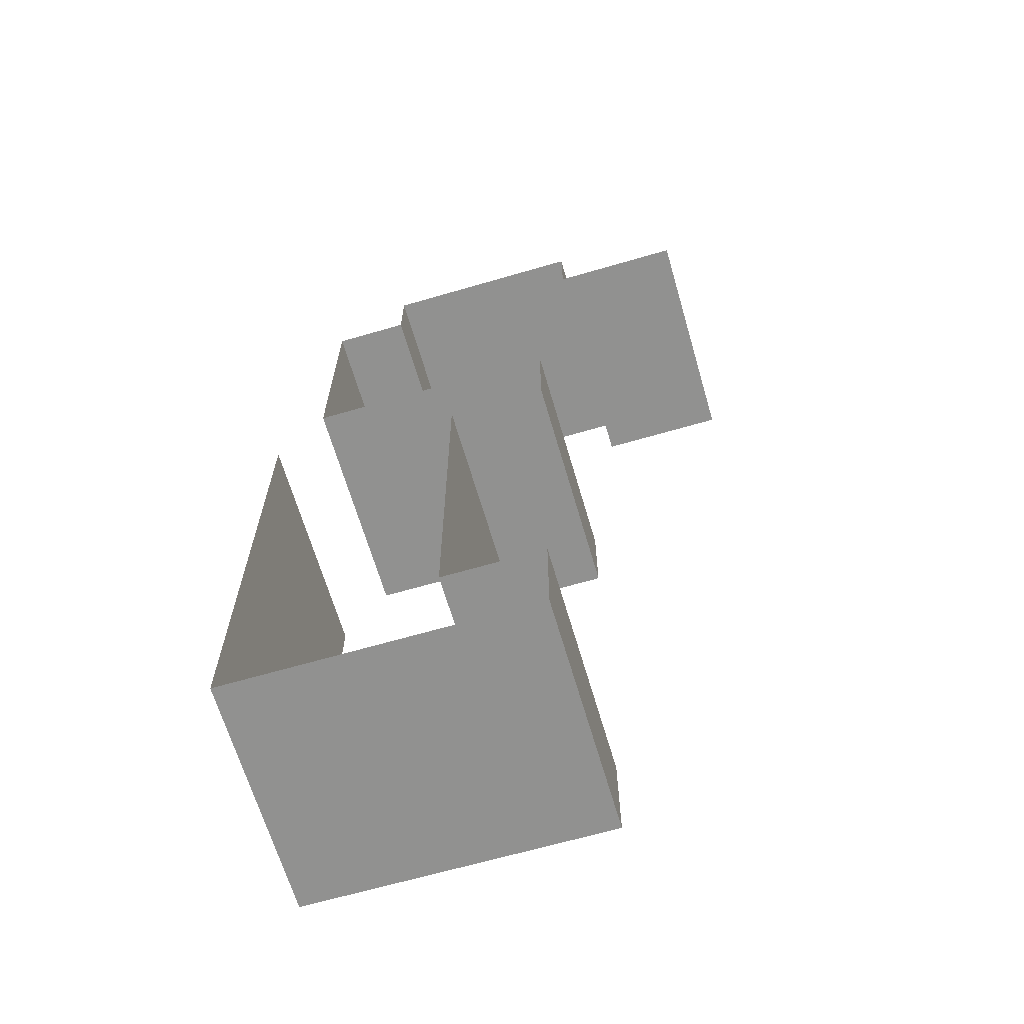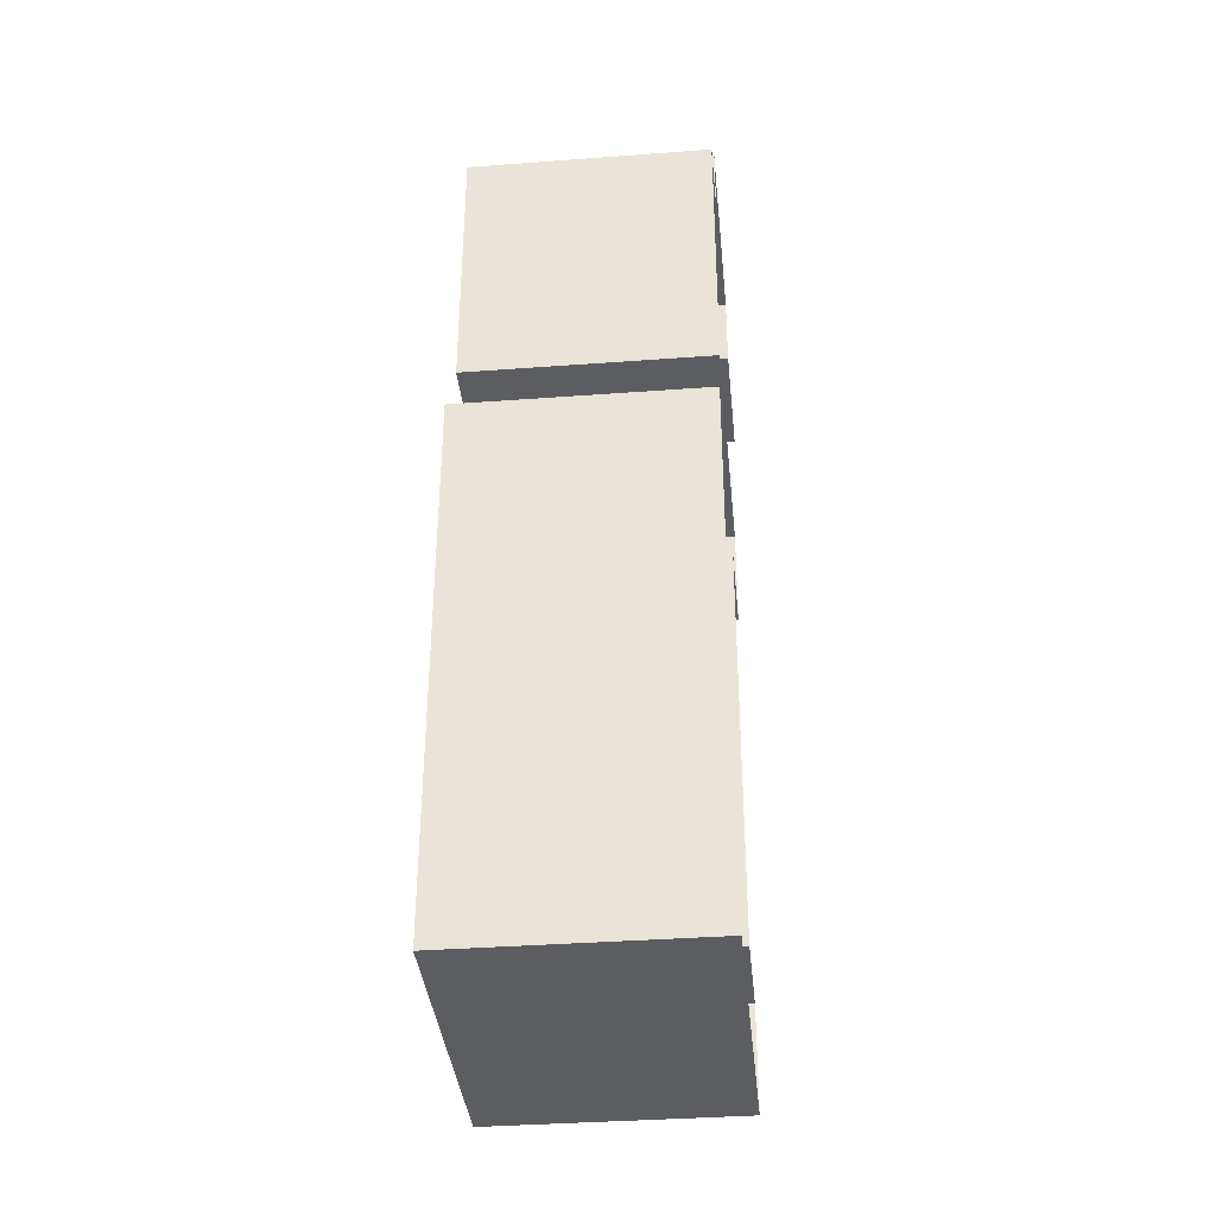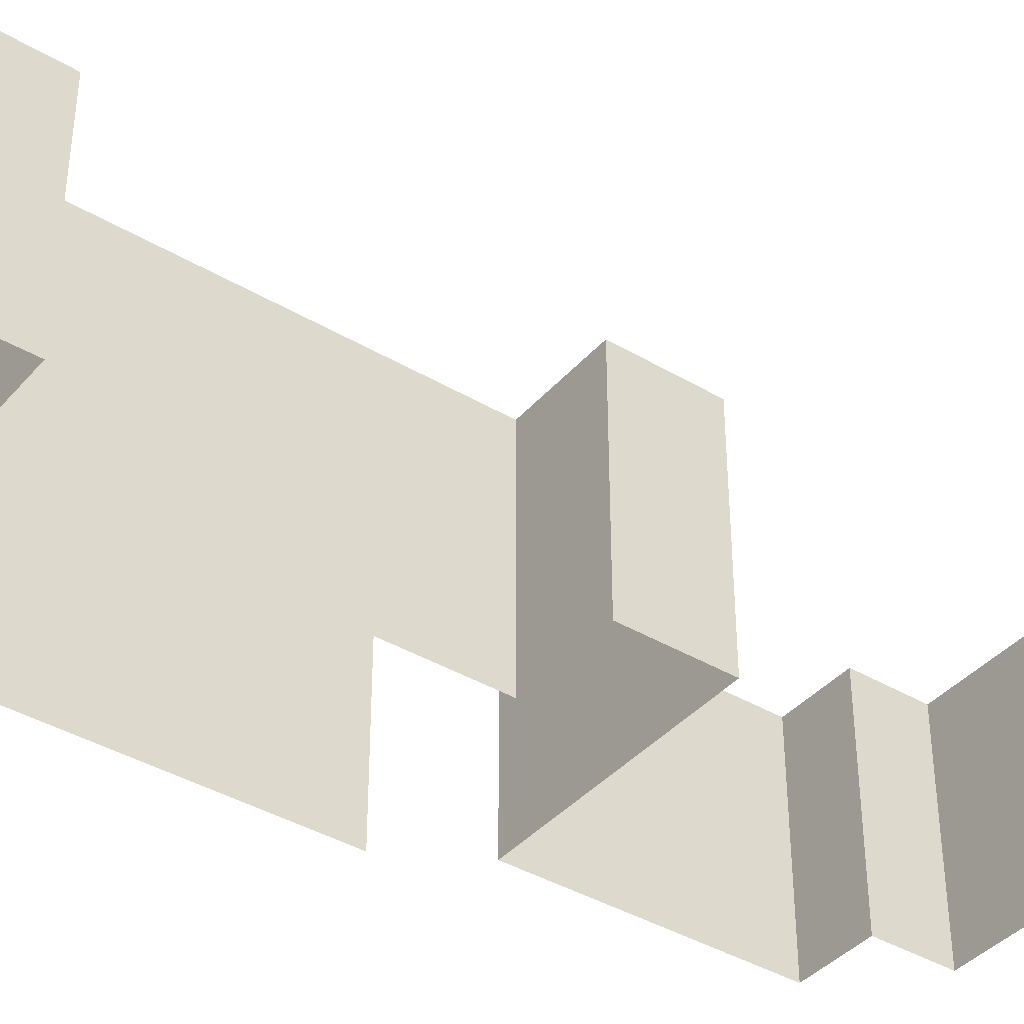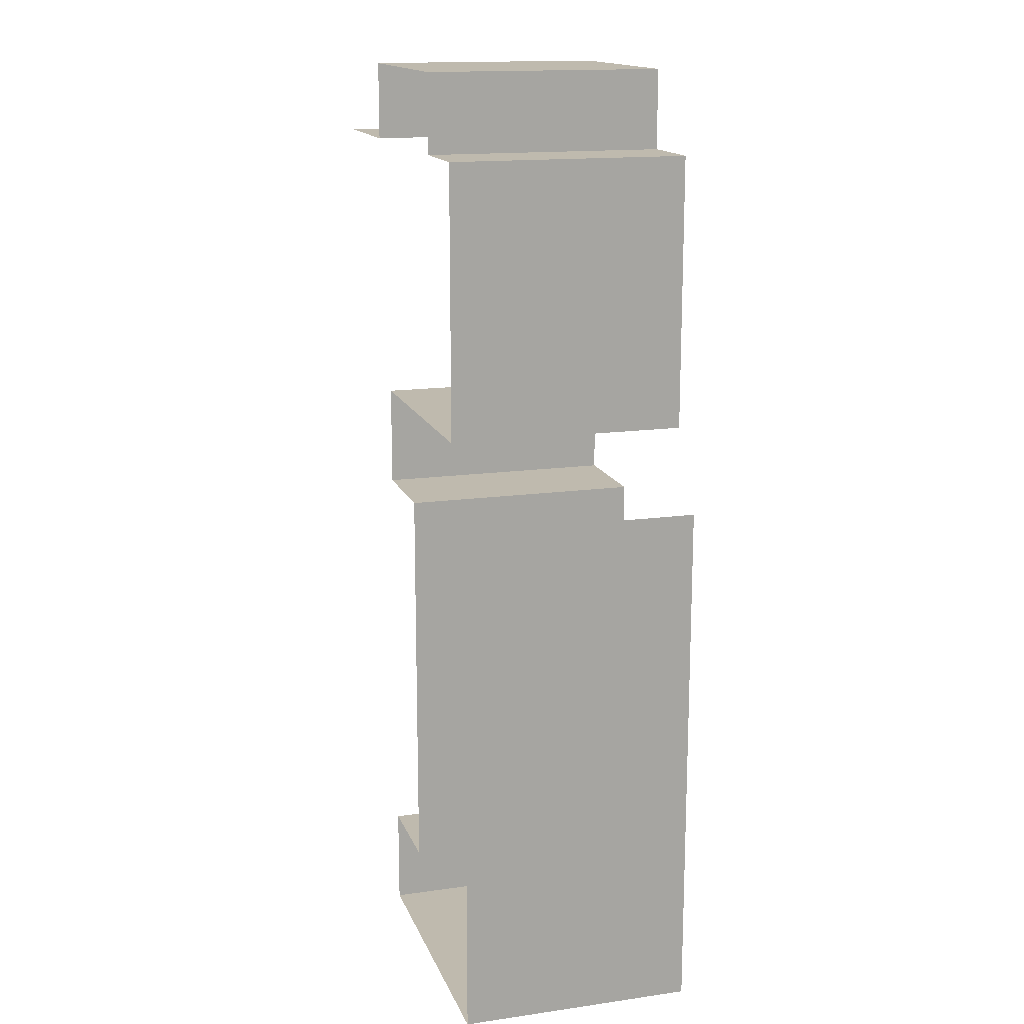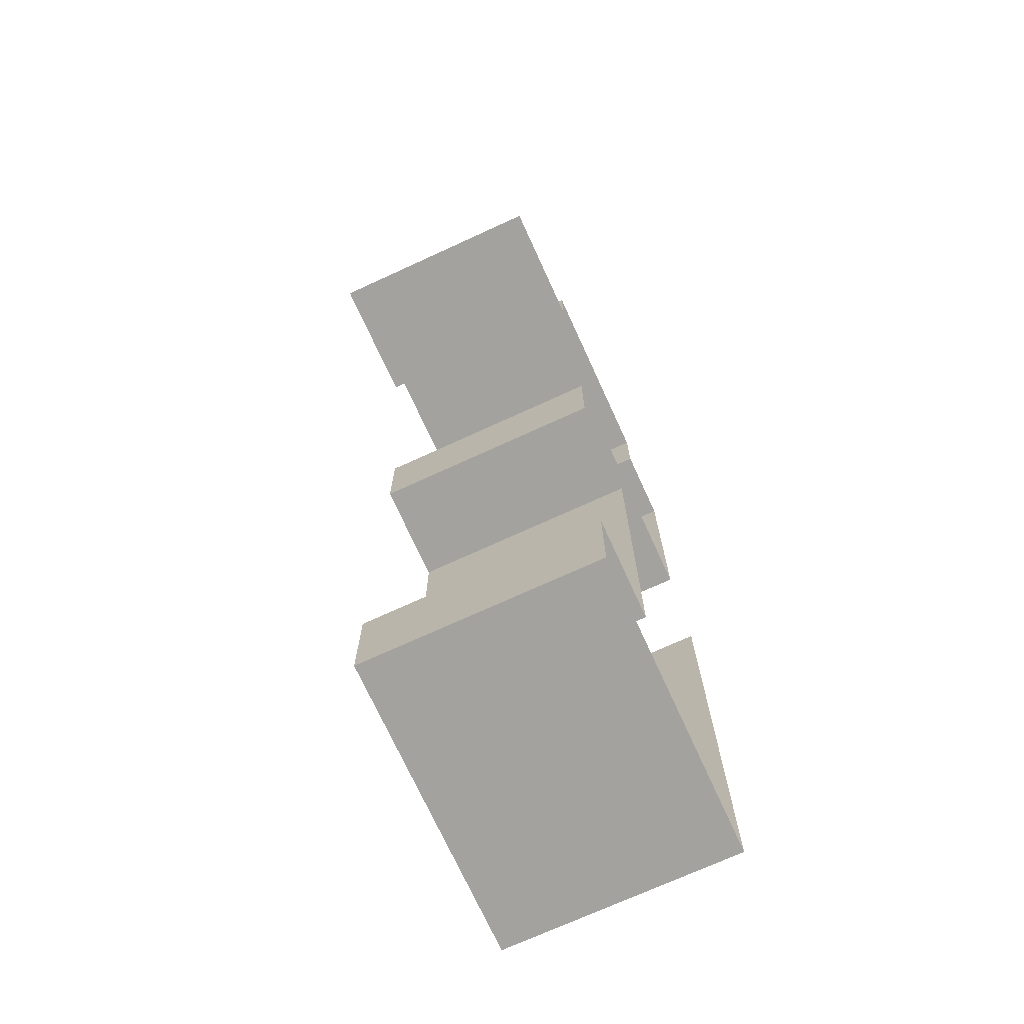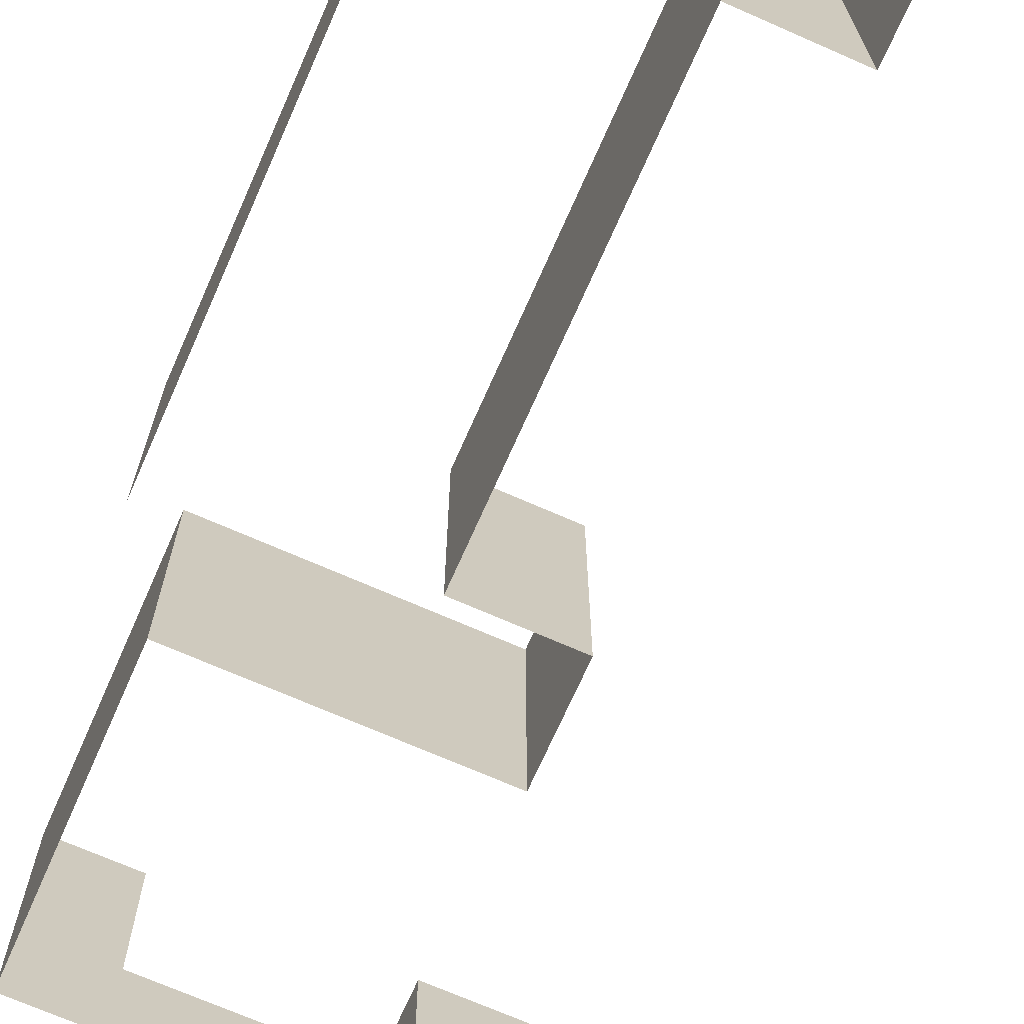
<metadata>
{"format":"obj","ext":"obj","renderer":"f3d","projection":"perspective","resolution":1024,"background":"white","views":[{"elev":-65.9,"azim":-163.7,"up":"+Z"},{"elev":-37.0,"azim":95.5,"up":"+Z"},{"elev":-39.6,"azim":-126.4,"up":"+Y"},{"elev":15.5,"azim":73.4,"up":"+Z"},{"elev":-72.5,"azim":-65.4,"up":"+Z"},{"elev":-70.1,"azim":156.2,"up":"+Y"}]}
</metadata>
<code>
g Line150
v -7202 -1349 1.265e+04
v -7202 -1559 1.265e+04
v -7262 -1559 1.265e+04
v -7262 -1349 1.265e+04
v -7142 -1349 1.265e+04
v -7142 -1559 1.265e+04
v -7142 -1349 1.272e+04
v -7142 -1559 1.272e+04
v -7142 -1559 1.265e+04
v -7142 -1349 1.265e+04
v -6952 -1349 1.272e+04
v -6952 -1559 1.272e+04
v -7142 -1559 1.272e+04
v -7142 -1349 1.272e+04
v -6952 -1349 1.265e+04
v -6952 -1559 1.265e+04
v -6952 -1559 1.272e+04
v -6952 -1349 1.272e+04
v -6882 -1349 1.265e+04
v -6882 -1559 1.265e+04
v -6952 -1559 1.265e+04
v -6952 -1349 1.265e+04
v -6882 -1349 1.241e+04
v -6882 -1559 1.241e+04
v -6882 -1559 1.265e+04
v -6882 -1349 1.265e+04
v -7112 -1349 1.241e+04
v -7112 -1559 1.241e+04
v -6882 -1559 1.241e+04
v -6882 -1349 1.241e+04
v -7112 -1349 1.232e+04
v -7112 -1559 1.232e+04
v -7112 -1559 1.241e+04
v -7112 -1349 1.241e+04
v -7022 -1349 1.232e+04
v -7022 -1559 1.232e+04
v -7112 -1559 1.232e+04
v -7112 -1349 1.232e+04
v -7022 -1349 1.196e+04
v -7022 -1559 1.196e+04
v -7022 -1559 1.232e+04
v -7022 -1349 1.232e+04
v -7112 -1349 1.196e+04
v -7112 -1559 1.196e+04
v -7022 -1559 1.196e+04
v -7022 -1349 1.196e+04
v -7112 -1349 1.187e+04
v -7112 -1559 1.187e+04
v -7112 -1559 1.196e+04
v -7112 -1349 1.196e+04
v -6842 -1349 1.187e+04
v -6842 -1559 1.187e+04
v -7112 -1559 1.187e+04
v -7112 -1349 1.187e+04
v -6842 -1349 1.234e+04
v -6842 -1559 1.234e+04
v -6842 -1559 1.187e+04
v -6842 -1349 1.187e+04
f 9 7 8
f 7 9 10
f 1 3 4
f 3 1 2
f 5 2 1
f 2 5 6
f 13 11 12
f 11 13 14
f 17 15 16
f 15 17 18
f 21 19 20
f 19 21 22
f 25 23 24
f 23 25 26
f 29 27 28
f 27 29 30
f 33 31 32
f 31 33 34
f 37 35 36
f 35 37 38
f 41 39 40
f 39 41 42
f 45 43 44
f 43 45 46
f 49 47 48
f 47 49 50
f 53 51 52
f 51 53 54
f 57 55 56
f 55 57 58

</code>
